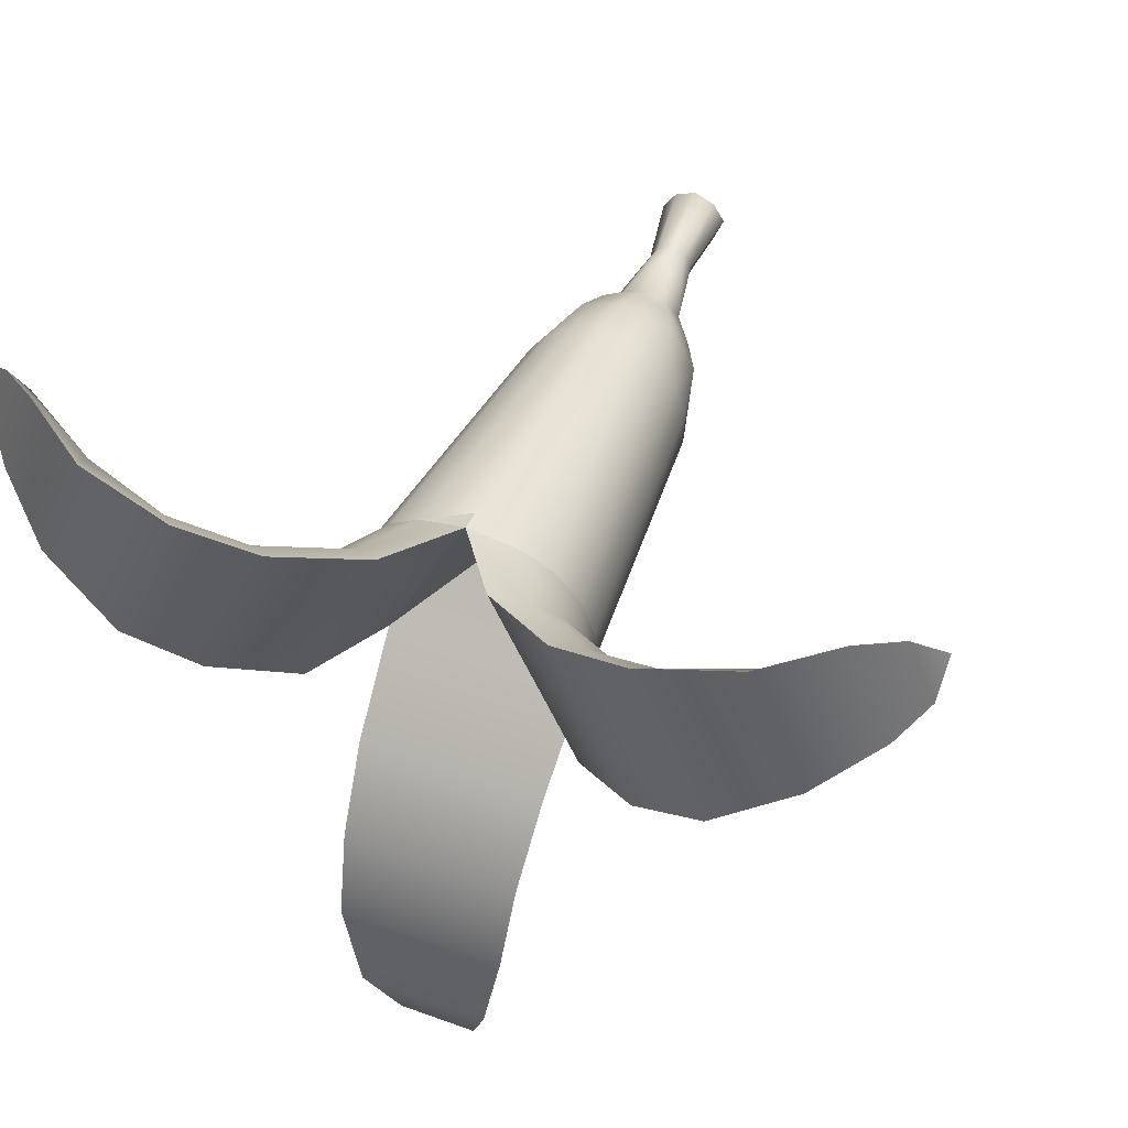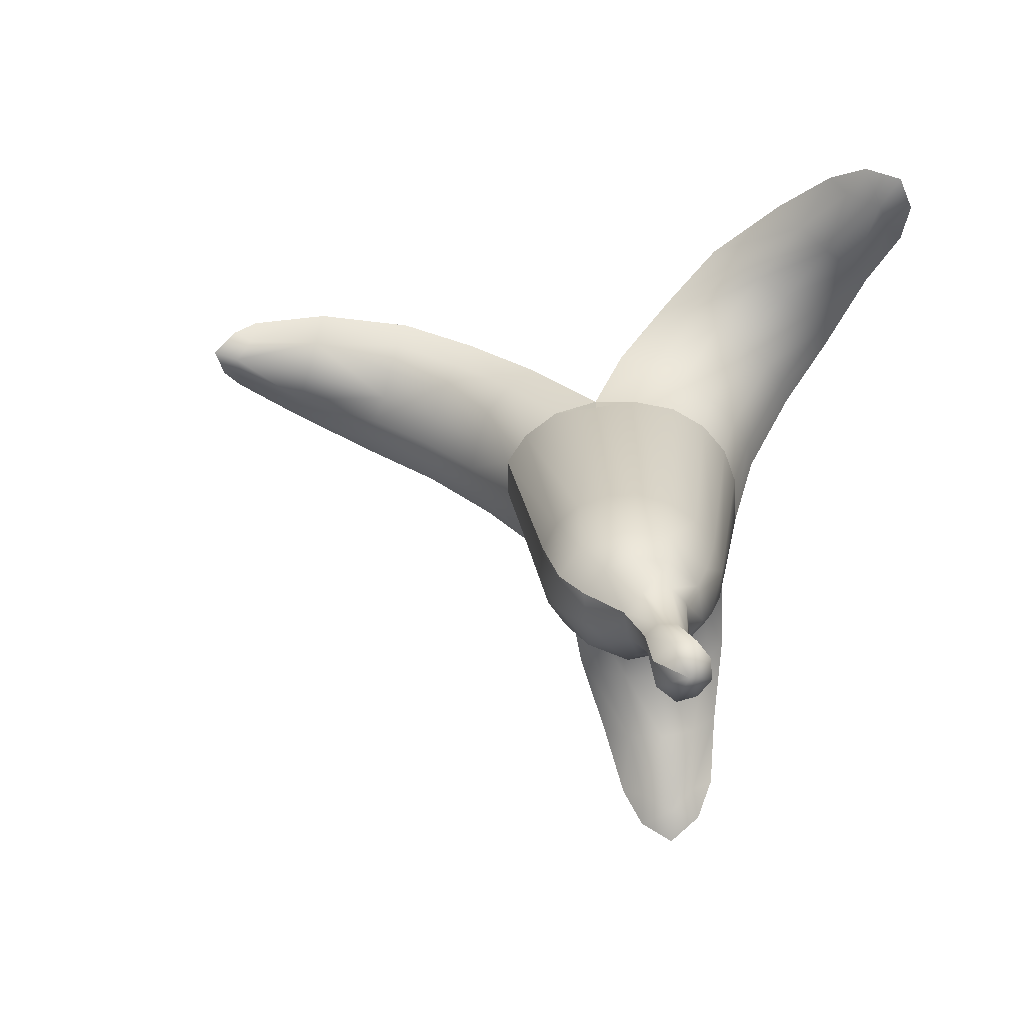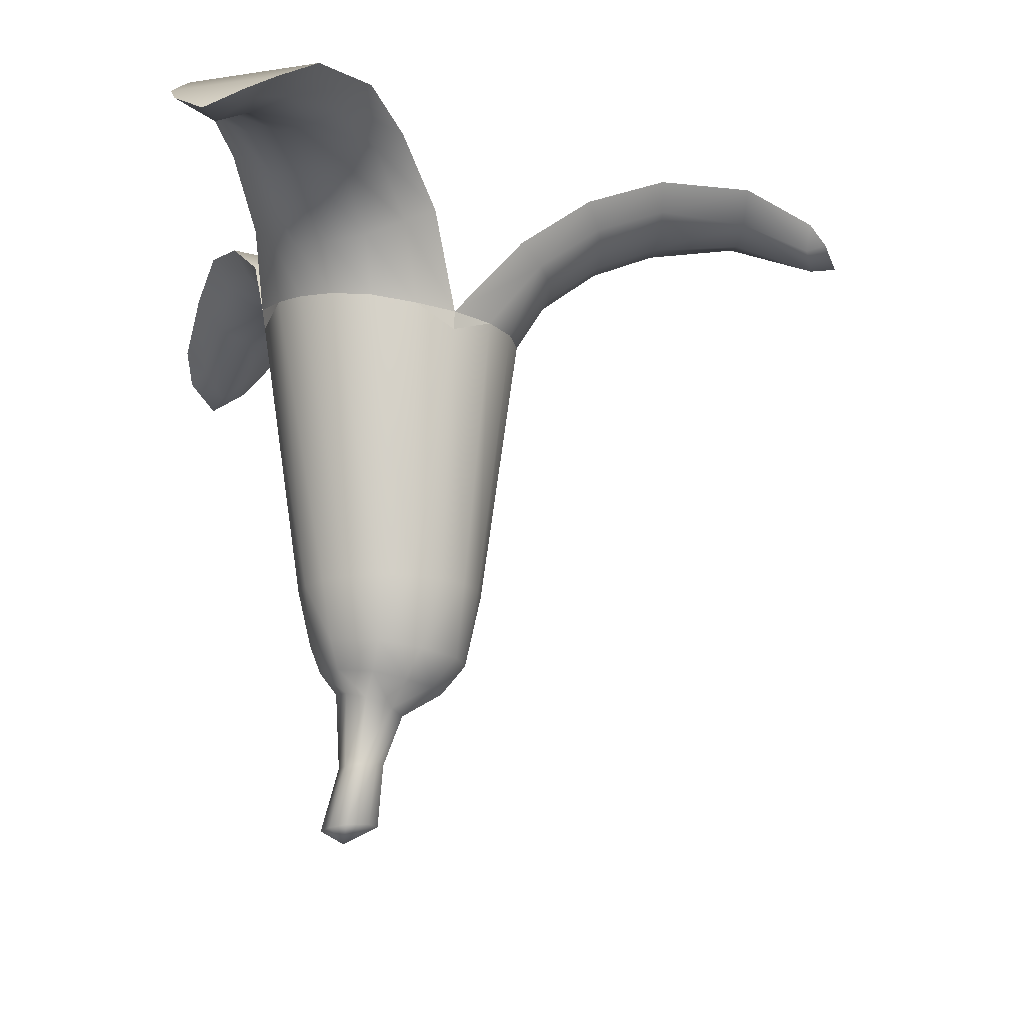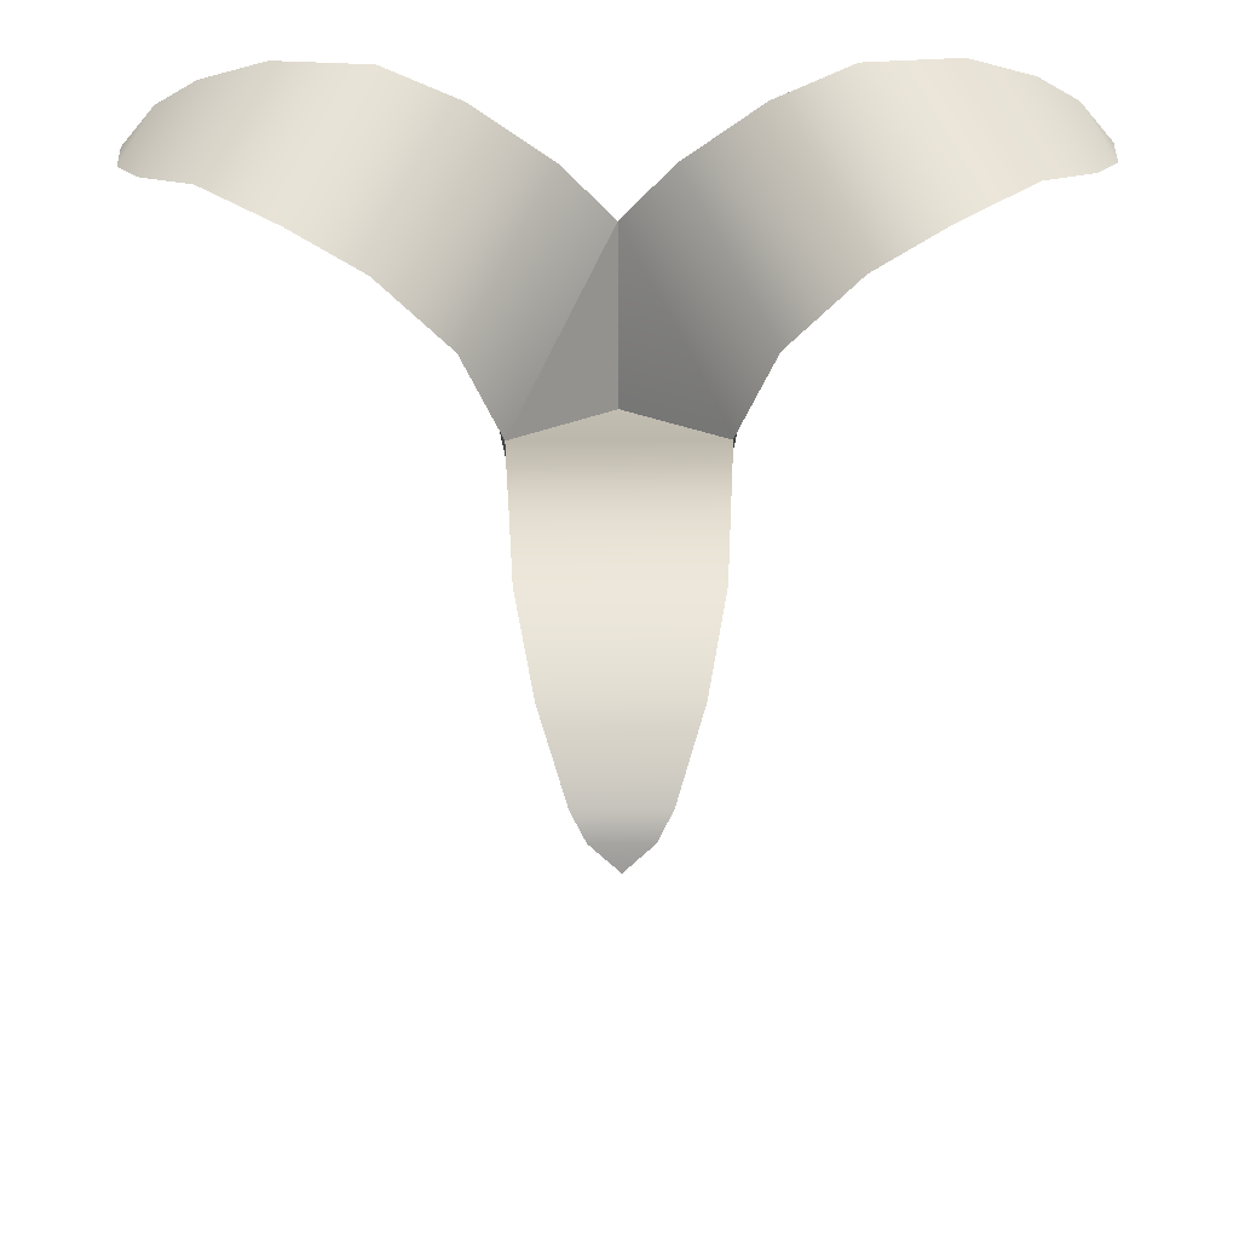
<metadata>
{"format":"obj","ext":"obj","renderer":"f3d","projection":"perspective","resolution":1024,"background":"white","views":[{"elev":48.0,"azim":22.2,"up":"+Y"},{"elev":-72.5,"azim":73.5,"up":"+Z"},{"elev":-16.7,"azim":-96.1,"up":"+Z"},{"elev":62.6,"azim":-0.3,"up":"+Z"}]}
</metadata>
<code>
o ItemBanana__m_ItemBanana
v -4.316 1.666 1.919
v -4.012 1.936 2.152
v -3.947 1.553 1.964
v -4.289 1.287 2.145
v -3.943 1.193 2.238
v -4.043 0.9785 2.418
v -3.373 0.8594 2.543
v -3.211 1.227 2.434
v -3.492 0.582 2.857
v -2.725 0.0368 3.033
v -2.717 0.2852 2.768
v -2.643 0.5952 2.627
v -3.059 1.594 2.541
v -2.518 0.9331 2.578
v -3.693 1.777 2.24
v -3.609 1.995 2.422
v -2.016 -0.3269 2.852
v -2.053 -0.04593 2.656
v -1.999 0.2971 2.473
v -2.941 1.858 2.854
v -2.193 1.515 2.816
v -2.361 1.255 2.625
v -1.877 0.6606 2.426
v -1.327 -0.7227 2.312
v -1.369 -0.3997 2.168
v -1.341 0.01025 1.995
v -2.018 1.676 3.027
v -1.494 1.264 2.652
v -1.701 0.999 2.471
v -1.222 0.397 1.951
v -0.9648 -0.9658 1.318
v -1.082 -0.5488 1.355
v -1.112 -0.07074 1.414
v -1.268 1.42 2.848
v -1.028 0.7495 1.993
v -0.7842 1.019 2.164
v -1.003 0.3352 1.458
v -0.5059 1.167 2.33
v -0.7808 0.668 1.494
v -0.4746 0.8931 1.541
v 0 1.068 1.624
v -3.492 0.582 2.857
v -2.941 1.858 2.854
v -4.043 0.9785 2.418
v -2.725 0.0368 3.033
v -2.018 1.676 3.027
v -3.609 1.995 2.422
v -4.012 1.936 2.152
v -4.289 1.287 2.145
v -2.016 -0.3269 2.852
v -1.268 1.42 2.848
v -4.316 1.666 1.919
v -1.327 -0.7227 2.312
v -0.5059 1.167 2.33
v -0.9648 -0.9658 1.318
v 0 1.068 1.624
v 4.316 1.666 1.919
v 3.947 1.553 1.964
v 4.012 1.936 2.152
v 4.289 1.287 2.145
v 3.943 1.193 2.238
v 3.211 1.227 2.434
v 3.059 1.594 2.541
v 3.693 1.777 2.24
v 3.609 1.995 2.422
v 4.043 0.9785 2.418
v 3.373 0.8594 2.543
v 2.643 0.5952 2.627
v 2.518 0.9331 2.578
v 2.941 1.858 2.854
v 2.361 1.255 2.625
v 2.193 1.515 2.816
v 3.492 0.582 2.857
v 2.725 0.0368 3.033
v 2.717 0.2852 2.768
v 1.999 0.2971 2.473
v 2.053 -0.04593 2.656
v 1.877 0.6606 2.426
v 2.018 1.676 3.027
v 1.701 0.999 2.471
v 1.494 1.264 2.652
v 2.016 -0.3269 2.852
v 1.369 -0.3997 2.168
v 1.341 0.01025 1.995
v 1.327 -0.7227 2.312
v 1.222 0.397 1.951
v 1.268 1.42 2.848
v 1.028 0.7495 1.993
v 0.7842 1.019 2.164
v 0.9639 -0.9658 1.318
v 1.08 -0.5488 1.355
v 1.111 -0.07074 1.414
v 1.002 0.3352 1.458
v 0.5059 1.167 2.33
v 0.7793 0.668 1.494
v 0.4734 0.8931 1.541
v 0 1.068 1.624
v 3.492 0.582 2.857
v 4.043 0.9785 2.418
v 2.941 1.858 2.854
v 2.018 1.676 3.027
v 2.725 0.0368 3.033
v 4.012 1.936 2.152
v 3.609 1.995 2.422
v 4.289 1.287 2.145
v 1.268 1.42 2.848
v 2.016 -0.3269 2.852
v 4.316 1.666 1.919
v 0.5059 1.167 2.33
v 1.327 -0.7227 2.312
v 0.9639 -0.9658 1.318
v 0 1.068 1.624
v -0.001046 -0.1353 0.4697
v 0.9639 -0.9658 1.318
v -0.9648 -0.9658 1.318
v -1.082 -0.5488 1.355
v -0.9512 -0.959 1.123
v -0.9648 -0.9658 1.318
v -0.9512 -0.959 1.123
v -0.7095 -1.365 1.297
v 0.9639 -0.9658 1.318
v 0.7075 -1.365 1.297
v 0.9492 -0.959 1.123
v 0.9639 -0.9658 1.318
v 0.9492 -0.959 1.123
v 1.08 -0.5488 1.355
v 0 1.068 1.624
v -0.001046 1.036 1.408
v -0.4746 0.8931 1.541
v 0 1.068 1.624
v 0.4734 0.8931 1.541
v -0.001046 1.036 1.408
v -0.001046 -0.1353 0.4697
v -0.9648 -0.9658 1.318
v 0.9639 -0.9658 1.318
v -0.9175 -1.69 2.156
v 0.9155 -1.69 2.156
v -0.8682 -2.434 2.695
v 0.8662 -2.434 2.695
v -0.8188 -3.256 2.99
v 0.8169 -3.256 2.99
v -0.6411 -4.246 3.02
v 0.6387 -4.246 3.02
v -0.3918 -4.996 2.744
v 0.3896 -4.996 2.744
v -0.2593 -5.191 2.564
v 0.2571 -5.191 2.564
v -0.001046 -5.355 2.383
v 0 1.068 1.624
v -0.9648 -0.9658 1.318
v -0.001046 -0.1353 0.4697
v -0.2593 -5.191 2.564
v -0.3918 -4.996 2.744
v -0.225 -4.984 2.498
v -0.001046 -5.355 2.383
v -0.6411 -4.246 3.02
v -0.3677 -4.242 2.721
v -0.001046 -5.078 2.348
v 0.2228 -4.984 2.498
v 0.2571 -5.191 2.564
v -0.6118 -3.285 2.723
v -0.8188 -3.256 2.99
v -0.001046 -4.234 2.613
v -0.3276 -3.299 2.574
v -0.001046 -3.277 2.523
v 0.3657 -4.242 2.721
v 0.6387 -4.246 3.02
v 0.3896 -4.996 2.744
v -0.6484 -2.566 2.461
v -0.3469 -2.646 2.33
v -0.8682 -2.434 2.695
v -0.001046 -2.648 2.285
v 0.3254 -3.299 2.574
v 0.6099 -3.285 2.723
v 0.8169 -3.256 2.99
v -0.3665 -2.068 1.908
v -0.6851 -1.923 1.995
v -0.001046 -2.096 1.877
v -0.9175 -1.69 2.156
v 0.345 -2.646 2.33
v 0.6465 -2.566 2.461
v 0.8662 -2.434 2.695
v -0.3577 -1.621 1.298
v -0.001046 -1.732 1.291
v -0.7095 -1.365 1.297
v -0.9648 -0.9658 1.318
v 0.3643 -2.068 1.908
v 0.6831 -1.923 1.995
v 0.9155 -1.69 2.156
v 0.3555 -1.621 1.298
v 0.7075 -1.365 1.297
v 0.9639 -0.9658 1.318
v -0.001046 -0.3308 -3.4
v -0.1562 -0.2512 -3.41
v -0.2338 -0.1818 -4.055
v -0.001046 -0.283 -4.043
v -0.001046 -0.522 -2.873
v -0.2167 -0.06793 -3.424
v -0.3242 0.05106 -4.074
v -0.2456 -0.4009 -2.838
v -0.001046 0.06653 -4.227
v -0.001046 -0.9312 -2.629
v -0.3022 -0.8115 -2.617
v -0.1361 0.06635 -3.436
v -0.2036 0.2216 -4.09
v -0.3408 -0.1245 -2.75
v -0.4797 -0.5244 -2.576
v -0.522 -0.182 -2.514
v -0.001046 -1.18 -2.32
v -0.3508 -1.061 -2.309
v -0.6362 -0.6738 -2.279
v -0.001046 0.1299 -3.441
v -0.001046 0.3025 -4.098
v -0.2139 0.07782 -2.686
v -0.3484 0.1733 -2.463
v -0.7007 -0.2279 -2.223
v -0.001046 -1.344 -1.563
v -0.2947 -1.287 -1.563
v -0.5532 -1.12 -1.563
v -0.7446 -0.8652 -1.563
v -0.8467 -0.5522 -1.563
v 0.2015 0.2216 -4.09
v 0.134 0.06635 -3.436
v -0.3577 -1.621 1.298
v -0.001046 -1.732 1.291
v -0.7095 -1.365 1.297
v -0.9512 -0.959 1.123
v -1.082 -0.5488 1.355
v -1.112 -0.07074 1.414
v -0.8467 -0.2181 -1.563
v 0.3223 0.05106 -4.074
v 0.2317 -0.1818 -4.055
v -0.001046 -0.283 -4.043
v -1.003 0.3352 1.458
v -0.7446 0.09741 -1.563
v -0.4578 0.2571 -2.172
v 0.2146 -0.06793 -3.424
v 0.1542 -0.2512 -3.41
v -0.001046 -0.3308 -3.4
v -0.7808 0.668 1.494
v -0.5532 0.3569 -1.563
v -0.2947 0.5298 -1.563
v -0.001046 0.4551 -2.152
v -0.001046 0.3435 -2.438
v 0.2435 -0.4009 -2.838
v -0.001046 -0.522 -2.873
v -0.4746 0.8931 1.541
v -0.001046 1.036 1.408
v -0.001046 0.5938 -1.563
v 0.3464 0.1733 -2.463
v 0.2118 0.07782 -2.686
v -0.001046 0.1737 -2.656
v 0.3 -0.8115 -2.617
v -0.001046 -0.9312 -2.629
v 0.3386 -0.1245 -2.75
v 0.2927 0.5298 -1.563
v 0.4734 0.8931 1.541
v -0.001046 -1.18 -2.32
v 0.4775 -0.5244 -2.576
v 0.3489 -1.061 -2.309
v 0.6343 -0.6738 -2.279
v 0.52 -0.182 -2.514
v 0.7793 0.668 1.494
v 0.4556 0.2571 -2.172
v 0.5508 0.3569 -1.563
v 0.2927 -1.287 -1.563
v -0.001046 -1.344 -1.563
v 0.6987 -0.2279 -2.223
v 0.5508 -1.12 -1.563
v 0.7427 -0.8652 -1.563
v 0.8447 -0.5522 -1.563
v 1.002 0.3352 1.458
v 0.7427 0.09741 -1.563
v 0.3555 -1.621 1.298
v -0.001046 -1.732 1.291
v 0.8447 -0.2181 -1.563
v 0.7075 -1.365 1.297
v 0.9492 -0.959 1.123
v 1.08 -0.5488 1.355
v 1.111 -0.07074 1.414
v -0.001046 -5.355 2.383
v 0.6387 -4.246 3.02
v -0.6411 -4.246 3.02
v 0.8169 -3.256 2.99
v -0.8188 -3.256 2.99
v 1.012 -1.001 1.212
v -1.014 -1.001 1.212
v -0.001046 -0.1353 0.4697
v -0.000323 -1.737 1.291
v -1.014 -1.001 1.212
v -0.001159 -1.257 -2.299
v -0.9629 0.5269 1.431
v -0.7397 -0.4497 -2.221
v -0.001159 -0.5288 -2.91
v -0.5049 0.3347 -2.135
v -0.000508 1.131 1.524
v -0.3752 -0.08807 -2.775
v -0.001046 -0.283 -4.043
v 0.5049 0.3347 -2.135
v 0.9624 0.5269 1.431
v -0.001046 0.3025 -4.098
v -0.3242 0.05106 -4.074
v 0.3752 -0.08807 -2.775
v 0.7397 -0.4497 -2.221
v 1.012 -1.001 1.212
v 0.3242 0.05106 -4.074
v -0.001046 -0.283 -4.043
v -0.001159 -0.5288 -2.91
v -0.001159 -1.257 -2.299
v -0.000323 -1.737 1.291
v -4.316 1.666 1.919
v -4.043 0.9785 2.418
v -3.609 1.995 2.422
v -2.725 0.0368 3.033
v -2.018 1.676 3.027
v -1.014 -1.001 1.212
v -0.000508 1.131 1.524
v 4.332 1.671 1.914
v 3.602 2.012 2.422
v 4.051 0.9614 2.418
v 2.018 1.676 3.027
v 2.725 0.0368 3.033
v -0.000508 1.131 1.524
v 1.012 -1.001 1.212
v -0.000508 1.131 1.524
v 2.018 1.676 3.027
v 0.9624 0.5269 1.431
v 2.504 0.9277 2.582
v 3.602 2.012 2.422
v 2.725 0.0368 3.033
v 1.012 -1.001 1.212
v 4.332 1.671 1.914
v 4.051 0.9614 2.418
v -3.609 1.995 2.422
v -2.018 1.676 3.027
v -2.518 0.9331 2.578
v -4.316 1.666 1.919
v -0.000508 1.131 1.524
v -0.9629 0.5269 1.431
v -2.725 0.0368 3.033
v -4.043 0.9785 2.418
v -1.014 -1.001 1.212
v -0.8188 -3.256 2.99
v -0.000349 -2.803 2.482
v -0.6411 -4.246 3.02
v -1.014 -1.001 1.212
v 1.012 -1.001 1.212
v 0.8169 -3.256 2.99
v -0.000323 -1.737 1.291
v -0.000323 -1.737 1.291
v 0.6387 -4.246 3.02
v -0.001046 -5.355 2.383
v -0.000508 1.131 1.524
v -1.014 -1.001 1.212
v -0.001046 -0.1353 0.4697
v -0.000508 1.131 1.524
v -0.001046 -0.1353 0.4697
v 1.012 -1.001 1.212
f 115 116 117
f 118 119 120
f 121 122 123
f 124 125 126
f 127 128 129
f 130 131 132
f 149 150 151
f 1 2 3
f 1 3 4
f 4 3 5
f 4 5 6
f 5 7 6
f 5 3 8
f 5 8 7
f 6 7 9
f 7 10 9
f 7 11 10
f 7 12 11
f 7 8 12
f 8 3 13
f 8 14 12
f 8 13 14
f 3 15 13
f 3 2 15
f 2 16 15
f 10 11 17
f 11 12 18
f 11 18 17
f 12 14 19
f 12 19 18
f 13 15 20
f 13 21 22
f 13 20 21
f 13 22 14
f 14 22 23
f 14 23 19
f 15 16 20
f 17 18 24
f 18 25 24
f 18 19 25
f 19 26 25
f 19 23 26
f 20 27 21
f 21 27 28
f 21 29 22
f 21 28 29
f 22 29 23
f 23 30 26
f 23 29 30
f 24 25 31
f 25 26 32
f 25 32 31
f 26 33 32
f 26 30 33
f 27 34 28
f 28 35 29
f 28 36 35
f 28 34 36
f 29 35 30
f 30 37 33
f 30 35 37
f 34 38 36
f 35 36 39
f 35 39 37
f 36 40 39
f 36 41 40
f 36 38 41
f 42 43 44
f 42 45 46
f 42 46 43
f 43 47 44
f 44 47 48
f 44 48 49
f 45 50 51
f 45 51 46
f 48 52 49
f 50 53 54
f 50 54 51
f 53 55 54
f 54 55 56
f 57 58 59
f 57 60 58
f 58 61 62
f 58 63 64
f 58 62 63
f 58 60 61
f 58 64 59
f 59 64 65
f 60 66 61
f 61 66 67
f 61 67 62
f 62 67 68
f 62 68 69
f 62 69 63
f 63 70 64
f 63 71 72
f 63 72 70
f 63 69 71
f 64 70 65
f 66 73 67
f 67 73 74
f 67 74 75
f 67 75 68
f 68 76 69
f 68 75 77
f 68 77 76
f 69 78 71
f 69 76 78
f 70 72 79
f 71 80 72
f 71 78 80
f 72 81 79
f 72 80 81
f 74 82 75
f 75 82 77
f 76 77 83
f 76 83 84
f 76 84 78
f 77 82 85
f 77 85 83
f 78 84 86
f 78 86 80
f 79 81 87
f 80 88 81
f 80 86 88
f 81 88 89
f 81 89 87
f 83 85 90
f 83 91 84
f 83 90 91
f 84 91 92
f 84 92 86
f 86 92 93
f 86 93 88
f 87 89 94
f 88 95 89
f 88 93 95
f 89 95 96
f 89 96 97
f 89 97 94
f 98 99 100
f 98 101 102
f 98 100 101
f 99 103 104
f 99 105 103
f 99 104 100
f 101 106 102
f 102 106 107
f 103 105 108
f 106 109 107
f 107 109 110
f 109 111 110
f 109 112 111
f 112 113 114
f 133 134 135
f 134 136 135
f 135 136 137
f 136 138 139
f 136 139 137
f 138 140 141
f 138 141 139
f 140 142 141
f 141 142 143
f 142 144 143
f 143 144 145
f 144 146 145
f 145 146 147
f 146 148 147
f 152 153 154
f 152 154 155
f 153 156 154
f 154 156 157
f 154 157 158
f 154 158 155
f 155 158 159
f 155 159 160
f 156 161 157
f 156 162 161
f 157 163 158
f 157 161 164
f 157 165 163
f 157 164 165
f 158 166 159
f 158 163 166
f 159 167 168
f 159 166 167
f 159 168 160
f 161 162 169
f 161 170 164
f 161 169 170
f 162 171 169
f 163 165 166
f 164 172 165
f 164 170 172
f 165 173 166
f 165 172 173
f 166 173 174
f 166 174 167
f 167 174 175
f 169 176 170
f 169 177 176
f 169 171 177
f 170 178 172
f 170 176 178
f 171 179 177
f 172 178 180
f 172 180 173
f 173 180 174
f 174 181 175
f 174 180 181
f 175 181 182
f 176 177 183
f 176 184 178
f 176 183 184
f 177 185 183
f 177 179 186
f 177 186 185
f 178 187 180
f 178 184 187
f 180 187 181
f 181 187 188
f 181 188 182
f 182 188 189
f 184 190 187
f 187 190 188
f 188 190 191
f 188 191 192
f 188 192 189
f 193 194 195
f 193 195 196
f 193 197 194
f 194 198 199
f 194 199 195
f 194 197 200
f 194 200 198
f 195 199 201
f 195 201 196
f 197 202 203
f 197 203 200
f 198 204 205
f 198 205 199
f 198 206 204
f 198 200 206
f 199 205 201
f 200 203 207
f 200 207 208
f 200 208 206
f 202 209 203
f 203 209 210
f 203 210 211
f 203 211 207
f 204 212 213
f 204 213 205
f 204 214 212
f 204 206 214
f 205 213 201
f 206 208 215
f 206 215 214
f 207 216 208
f 207 211 216
f 208 216 215
f 209 217 218
f 209 218 210
f 210 218 219
f 210 219 211
f 211 219 220
f 211 220 221
f 211 221 216
f 213 222 201
f 213 212 223
f 213 223 222
f 217 224 218
f 217 225 224
f 218 226 219
f 218 224 226
f 219 227 220
f 219 226 227
f 220 227 221
f 221 227 228
f 221 229 230
f 221 228 229
f 221 230 216
f 201 231 232
f 201 222 231
f 201 232 233
f 229 234 230
f 230 234 235
f 230 235 216
f 216 235 236
f 216 236 215
f 231 237 238
f 231 238 232
f 231 222 237
f 232 238 239
f 232 239 233
f 234 240 235
f 235 240 241
f 235 241 236
f 236 242 243
f 236 243 215
f 236 241 242
f 215 244 214
f 215 243 244
f 238 245 246
f 238 246 239
f 238 237 245
f 222 223 237
f 240 247 241
f 241 247 242
f 242 248 249
f 242 247 248
f 242 249 243
f 244 250 251
f 244 251 252
f 244 243 250
f 244 252 214
f 214 252 212
f 246 253 254
f 246 245 253
f 223 212 251
f 223 251 255
f 223 255 237
f 248 256 249
f 248 257 256
f 249 256 243
f 251 250 255
f 251 212 252
f 254 253 258
f 253 245 259
f 253 260 258
f 253 261 260
f 253 259 261
f 255 262 245
f 255 250 262
f 255 245 237
f 257 263 256
f 243 256 264
f 243 264 250
f 256 263 265
f 256 265 264
f 258 266 267
f 258 260 266
f 245 262 259
f 259 262 268
f 259 268 261
f 260 269 266
f 260 261 269
f 261 270 269
f 261 271 270
f 261 268 271
f 262 250 268
f 250 264 268
f 263 272 265
f 264 273 268
f 264 265 273
f 265 272 273
f 266 269 274
f 266 275 267
f 266 274 275
f 268 276 271
f 268 273 276
f 269 277 274
f 269 270 278
f 269 278 277
f 270 271 278
f 271 279 278
f 271 276 279
f 272 280 273
f 273 280 276
f 276 280 279

</code>
